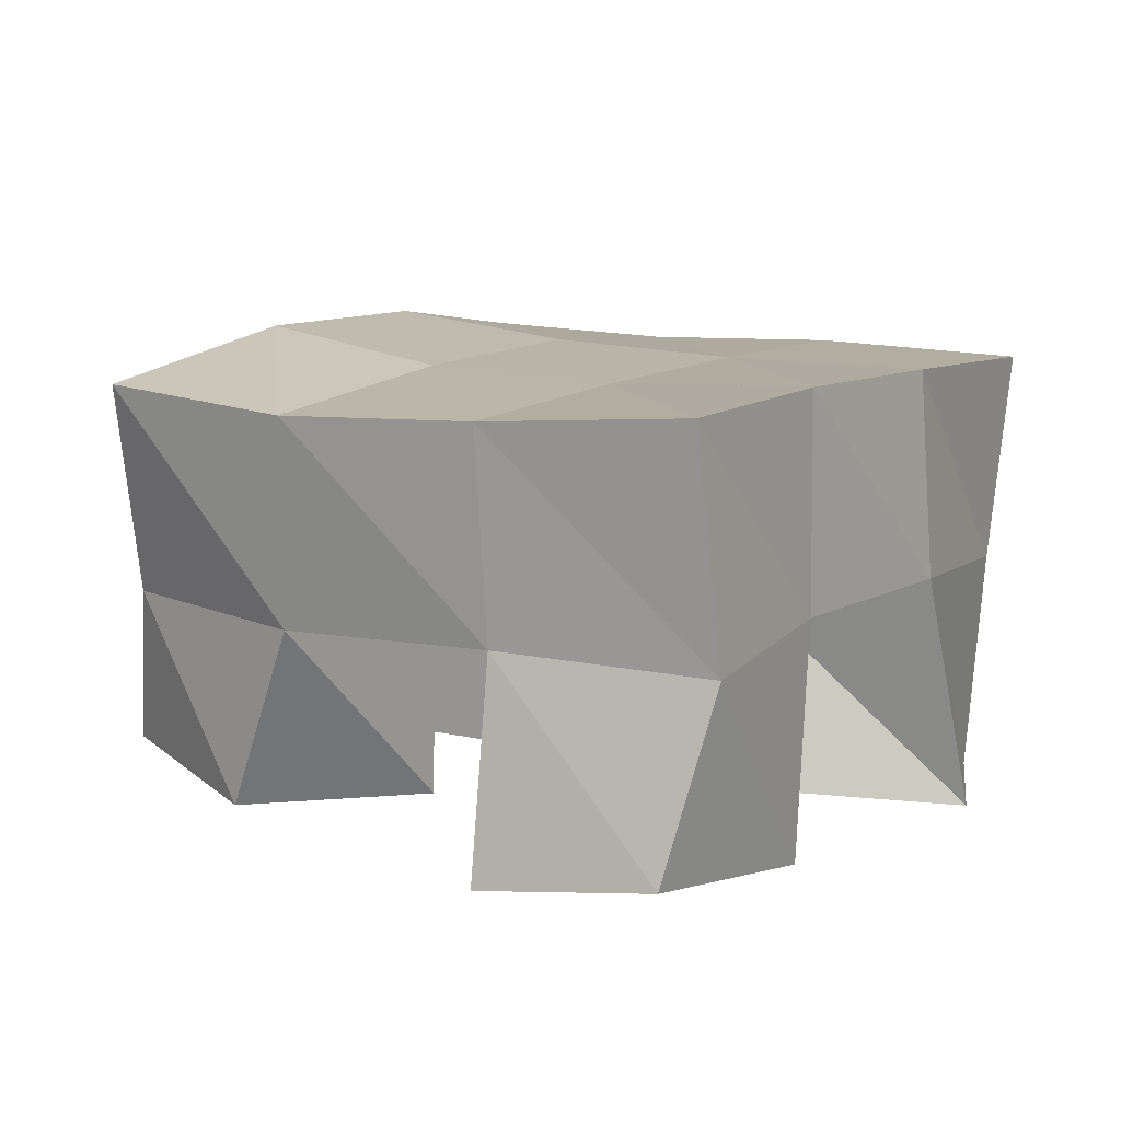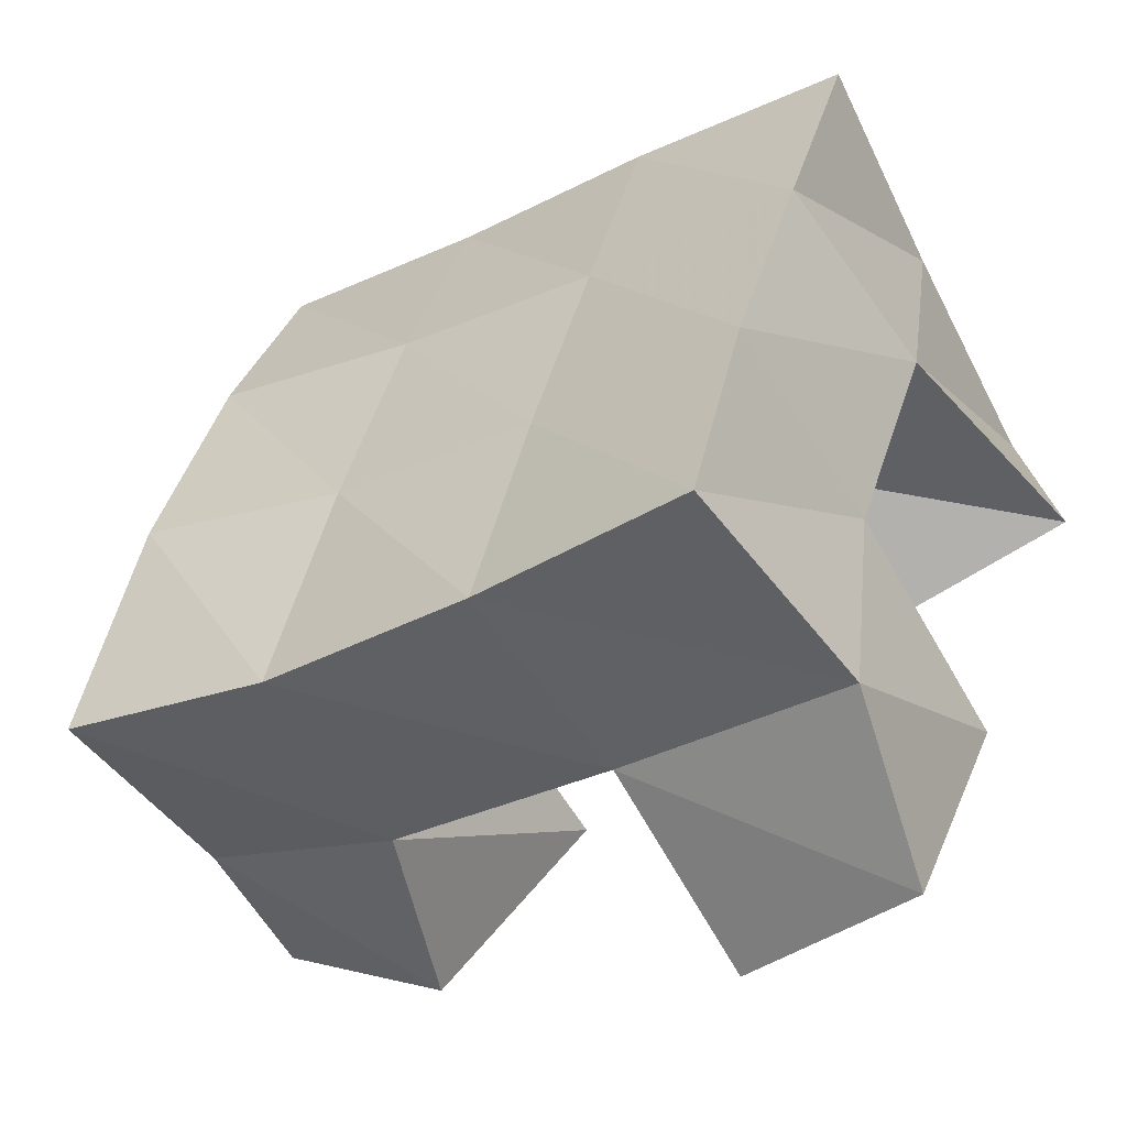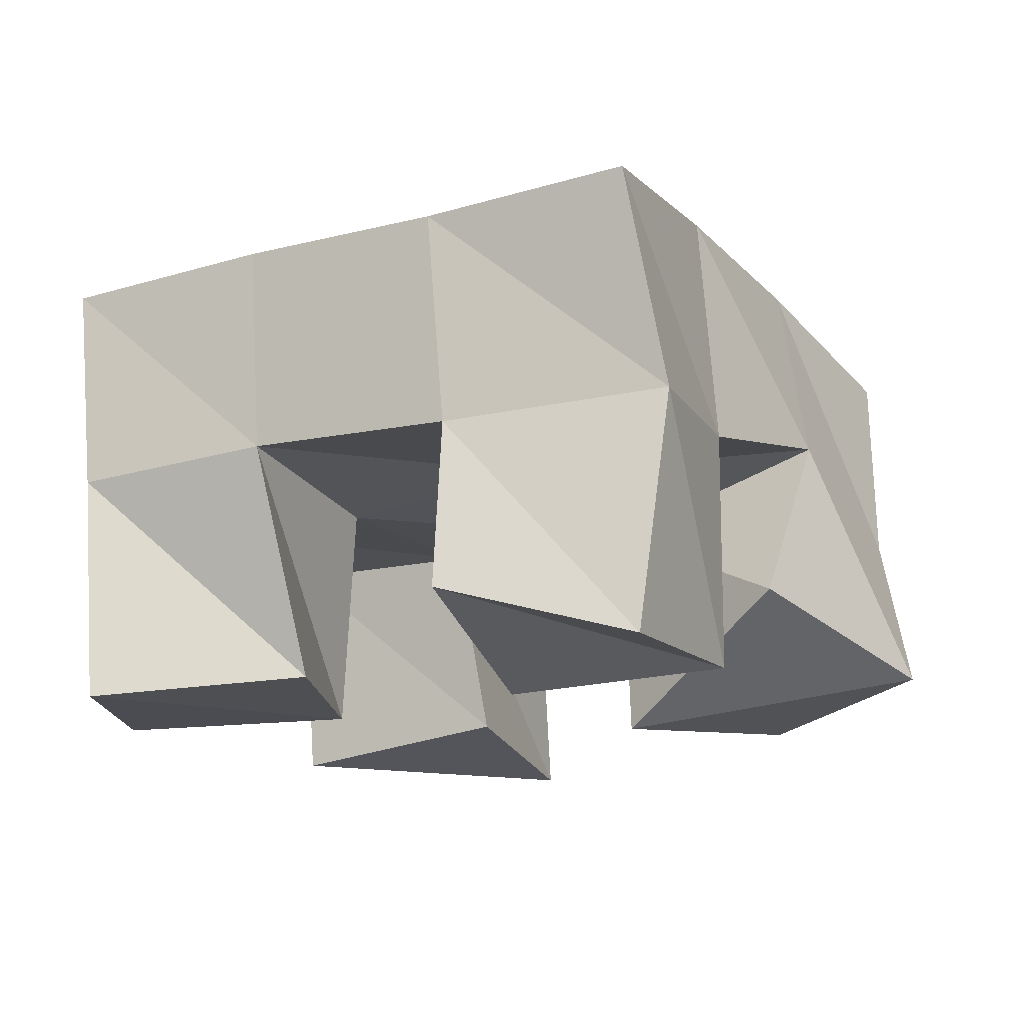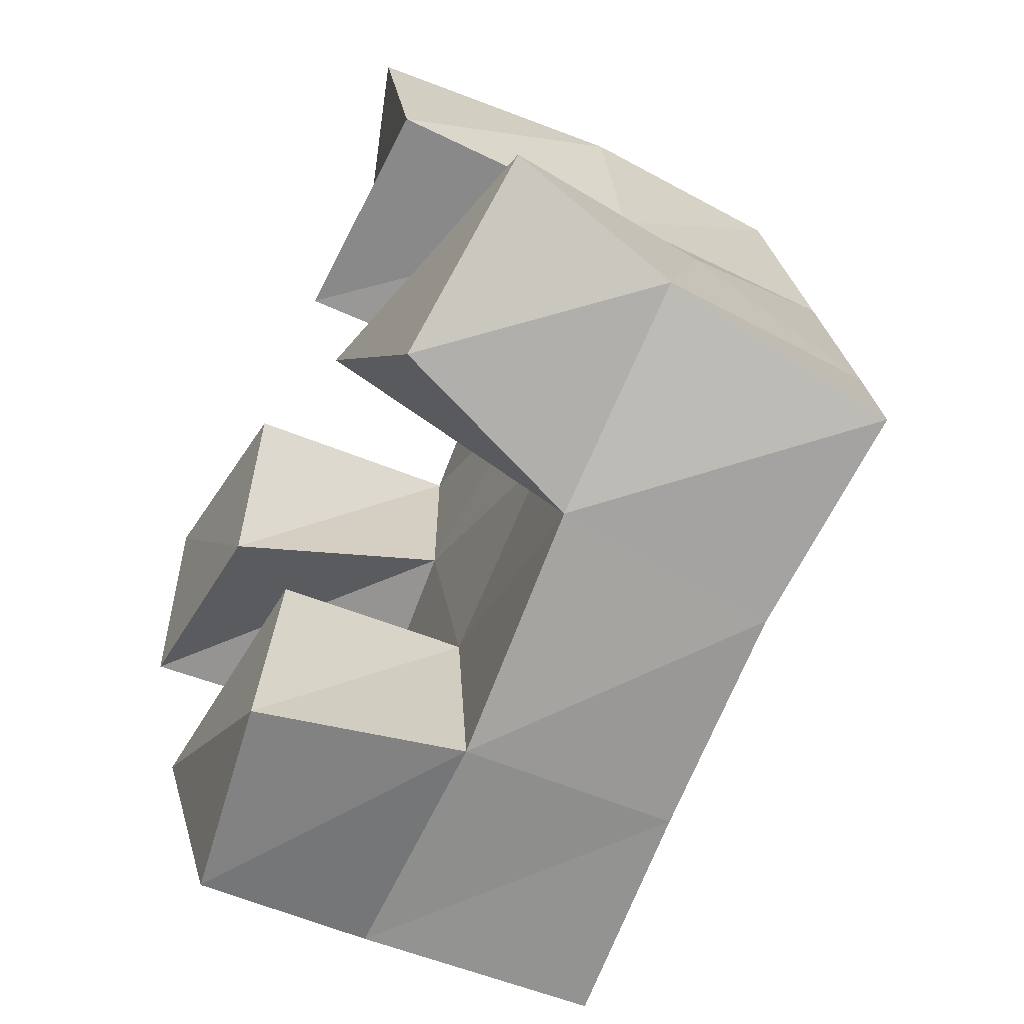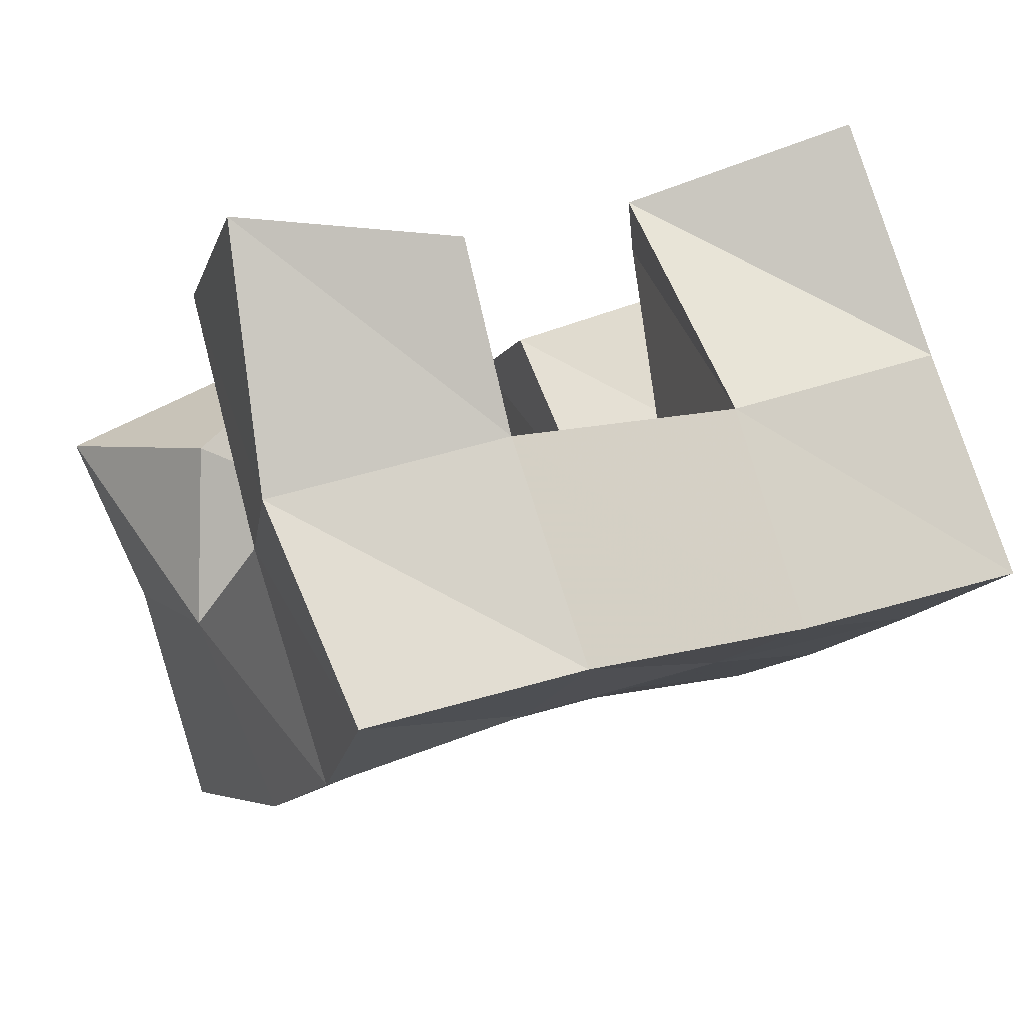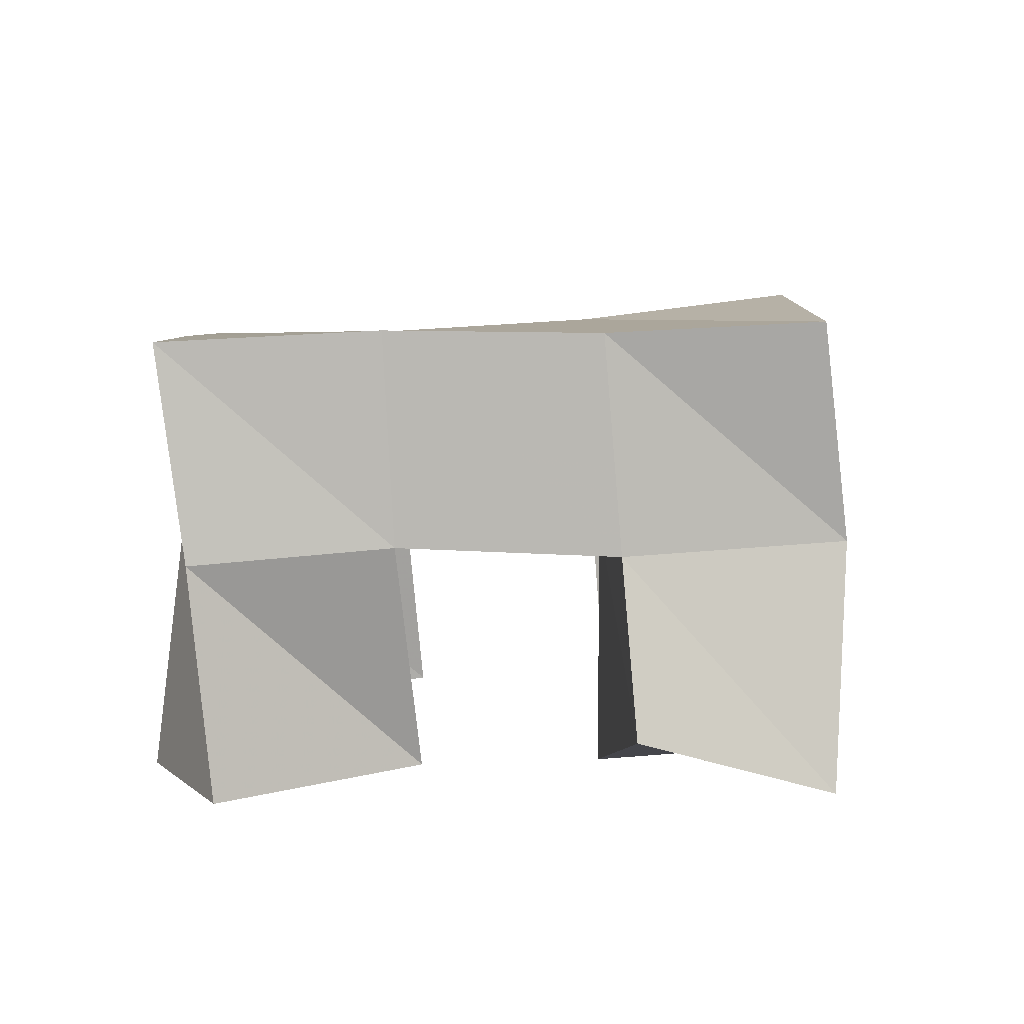
<metadata>
{"format":"obj","ext":"obj","renderer":"f3d","projection":"perspective","resolution":1024,"background":"white","views":[{"elev":8.0,"azim":-164.4,"up":"+Y"},{"elev":-62.2,"azim":-147.8,"up":"+Z"},{"elev":-15.5,"azim":10.8,"up":"+Y"},{"elev":-50.8,"azim":65.5,"up":"+Z"},{"elev":80.0,"azim":166.6,"up":"+Z"},{"elev":6.5,"azim":-17.6,"up":"+Y"}]}
</metadata>
<code>
v 3.327 0.1013 -0.3867
v 3.334 0.1574 -0.3956
v 3.282 0.1146 -0.3928
v 3.282 0.1549 -0.4027
v 3.341 0.1025 -0.4319
v 3.34 0.1589 -0.4386
v 3.29 0.1 -0.4413
v 3.294 0.1562 -0.451
v 3.268 0.1071 -0.521
v 3.262 0.1519 -0.5132
v 3.217 0.1 -0.5329
v 3.215 0.1521 -0.5269
v 3.277 0.1 -0.5713
v 3.276 0.1482 -0.5619
v 3.235 0.1054 -0.5821
v 3.225 0.1467 -0.5738
v 3.349 0.1284 -0.4656
v 3.359 0.1661 -0.4765
v 3.311 0.1001 -0.4923
v 3.309 0.1517 -0.4976
v 3.381 0.1122 -0.503
v 3.374 0.1498 -0.5161
v 3.345 0.1041 -0.5314
v 3.329 0.1467 -0.5417
v 3.243 0.1041 -0.4317
v 3.234 0.1568 -0.419
v 3.193 0.1 -0.425
v 3.188 0.1532 -0.4287
v 3.24 0.1025 -0.4777
v 3.246 0.1513 -0.4655
v 3.188 0.1 -0.4703
v 3.196 0.1544 -0.4785
v 3.325 0.2072 -0.3897
v 3.278 0.2047 -0.4035
v 3.336 0.2122 -0.4386
v 3.291 0.2063 -0.4532
v 3.352 0.2104 -0.4874
v 3.307 0.2026 -0.5029
v 3.372 0.1991 -0.5334
v 3.326 0.1944 -0.5501
v 3.231 0.2052 -0.4193
v 3.246 0.2034 -0.4675
v 3.262 0.2001 -0.5166
v 3.278 0.1954 -0.5653
v 3.183 0.2027 -0.4335
v 3.198 0.2022 -0.4818
v 3.215 0.2012 -0.5301
v 3.229 0.1982 -0.5783
f 1 2 4
f 3 1 4
f 2 6 8
f 4 2 8
f 6 5 7
f 8 6 7
f 5 1 3
f 7 5 3
f 8 7 3
f 4 8 3
f 2 1 5
f 6 2 5
f 9 10 12
f 11 9 12
f 10 14 16
f 12 10 16
f 14 13 15
f 16 14 15
f 13 9 11
f 15 13 11
f 16 15 11
f 12 16 11
f 10 9 13
f 14 10 13
f 17 18 20
f 19 17 20
f 18 22 24
f 20 18 24
f 22 21 23
f 24 22 23
f 21 17 19
f 23 21 19
f 24 23 19
f 20 24 19
f 18 17 21
f 22 18 21
f 25 26 28
f 27 25 28
f 26 30 32
f 28 26 32
f 30 29 31
f 32 30 31
f 29 25 27
f 31 29 27
f 32 31 27
f 28 32 27
f 26 25 29
f 30 26 29
f 2 33 34
f 4 2 34
f 33 35 36
f 34 33 36
f 35 6 8
f 36 35 8
f 6 2 4
f 8 6 4
f 36 8 4
f 34 36 4
f 33 2 6
f 35 33 6
f 6 35 36
f 8 6 36
f 35 37 38
f 36 35 38
f 37 18 20
f 38 37 20
f 18 6 8
f 20 18 8
f 38 20 8
f 36 38 8
f 35 6 18
f 37 35 18
f 18 37 38
f 20 18 38
f 37 39 40
f 38 37 40
f 39 22 24
f 40 39 24
f 22 18 20
f 24 22 20
f 40 24 20
f 38 40 20
f 37 18 22
f 39 37 22
f 4 34 41
f 26 4 41
f 34 36 42
f 41 34 42
f 36 8 30
f 42 36 30
f 8 4 26
f 30 8 26
f 42 30 26
f 41 42 26
f 34 4 8
f 36 34 8
f 8 36 42
f 30 8 42
f 36 38 43
f 42 36 43
f 38 20 10
f 43 38 10
f 20 8 30
f 10 20 30
f 43 10 30
f 42 43 30
f 36 8 20
f 38 36 20
f 20 38 43
f 10 20 43
f 38 40 44
f 43 38 44
f 40 24 14
f 44 40 14
f 24 20 10
f 14 24 10
f 44 14 10
f 43 44 10
f 38 20 24
f 40 38 24
f 26 41 45
f 28 26 45
f 41 42 46
f 45 41 46
f 42 30 32
f 46 42 32
f 30 26 28
f 32 30 28
f 46 32 28
f 45 46 28
f 41 26 30
f 42 41 30
f 30 42 46
f 32 30 46
f 42 43 47
f 46 42 47
f 43 10 12
f 47 43 12
f 10 30 32
f 12 10 32
f 47 12 32
f 46 47 32
f 42 30 10
f 43 42 10
f 10 43 47
f 12 10 47
f 43 44 48
f 47 43 48
f 44 14 16
f 48 44 16
f 14 10 12
f 16 14 12
f 48 16 12
f 47 48 12
f 43 10 14
f 44 43 14

</code>
